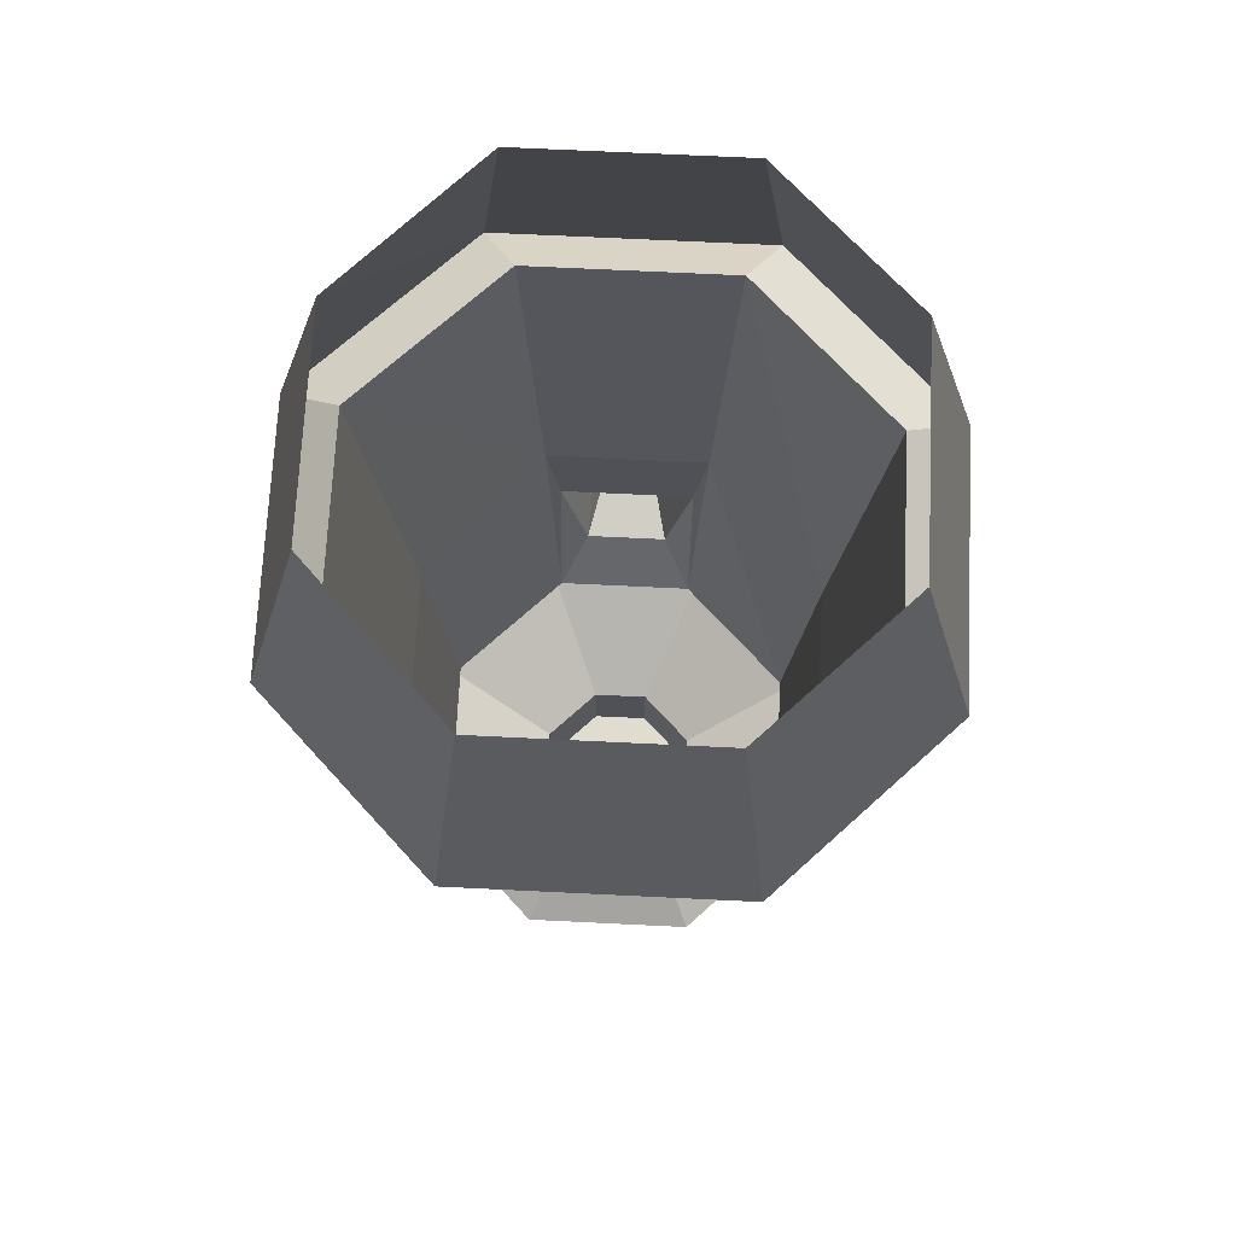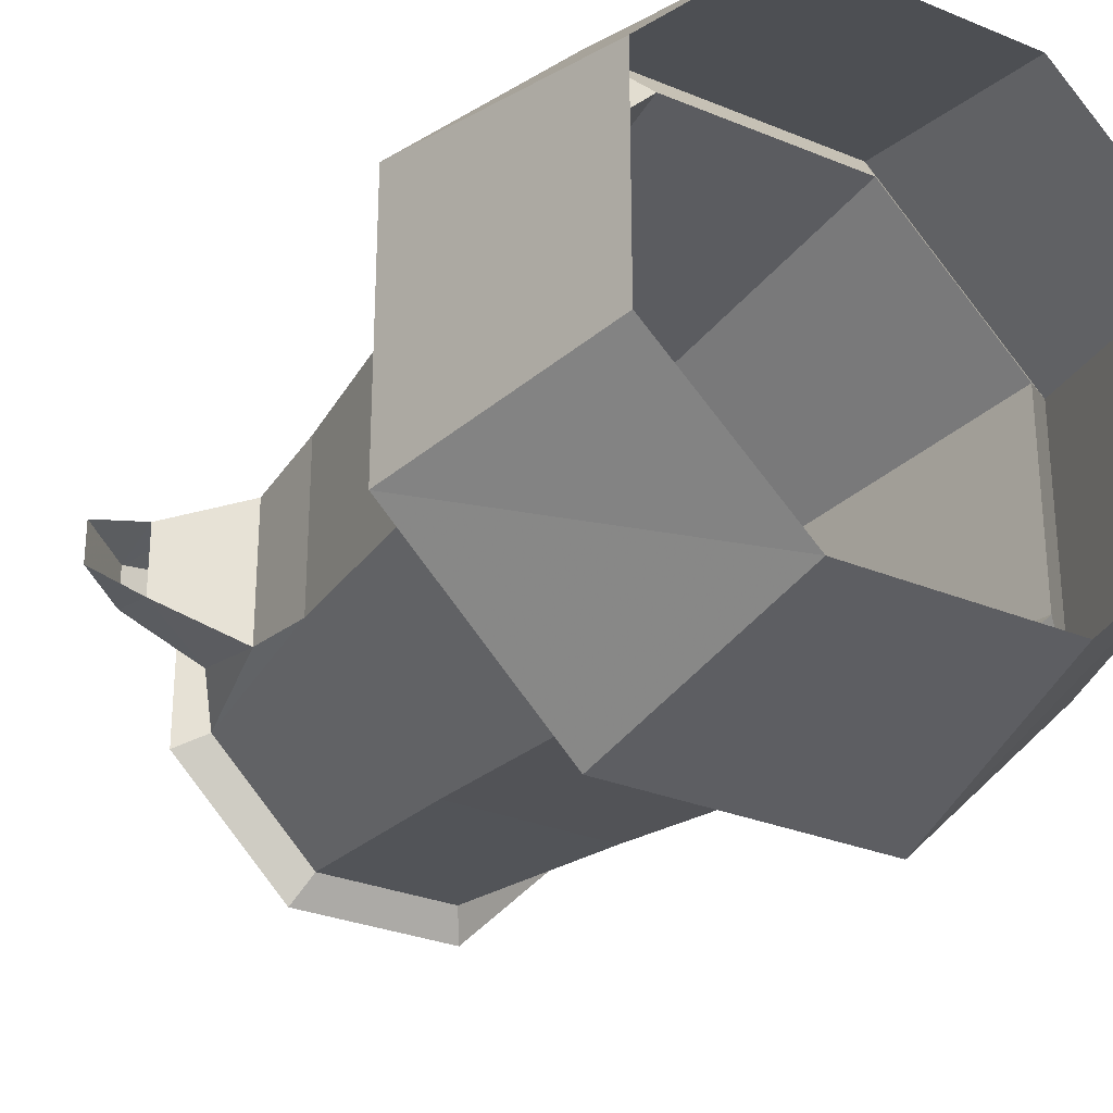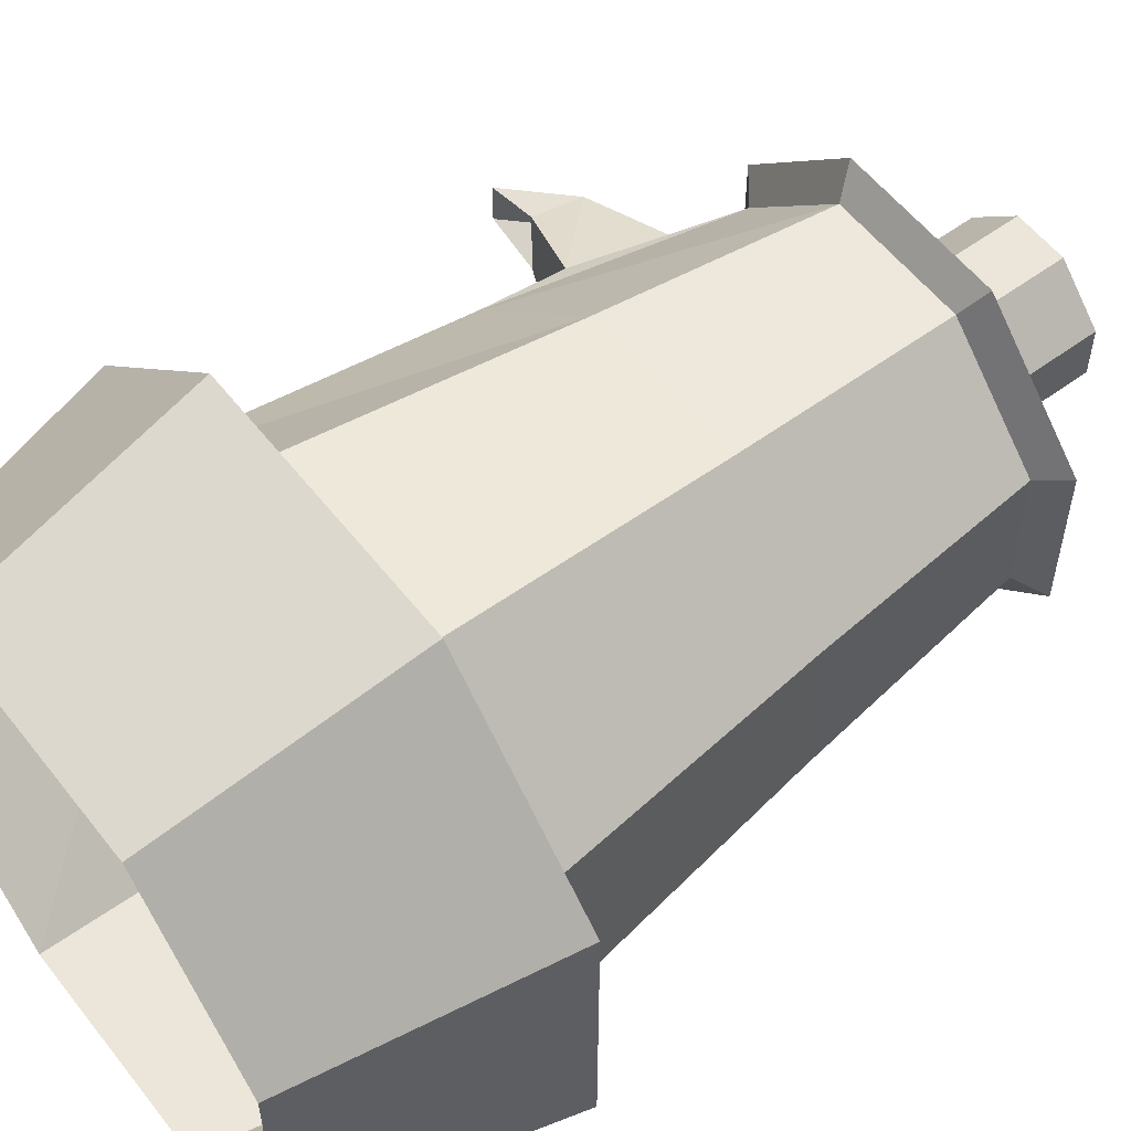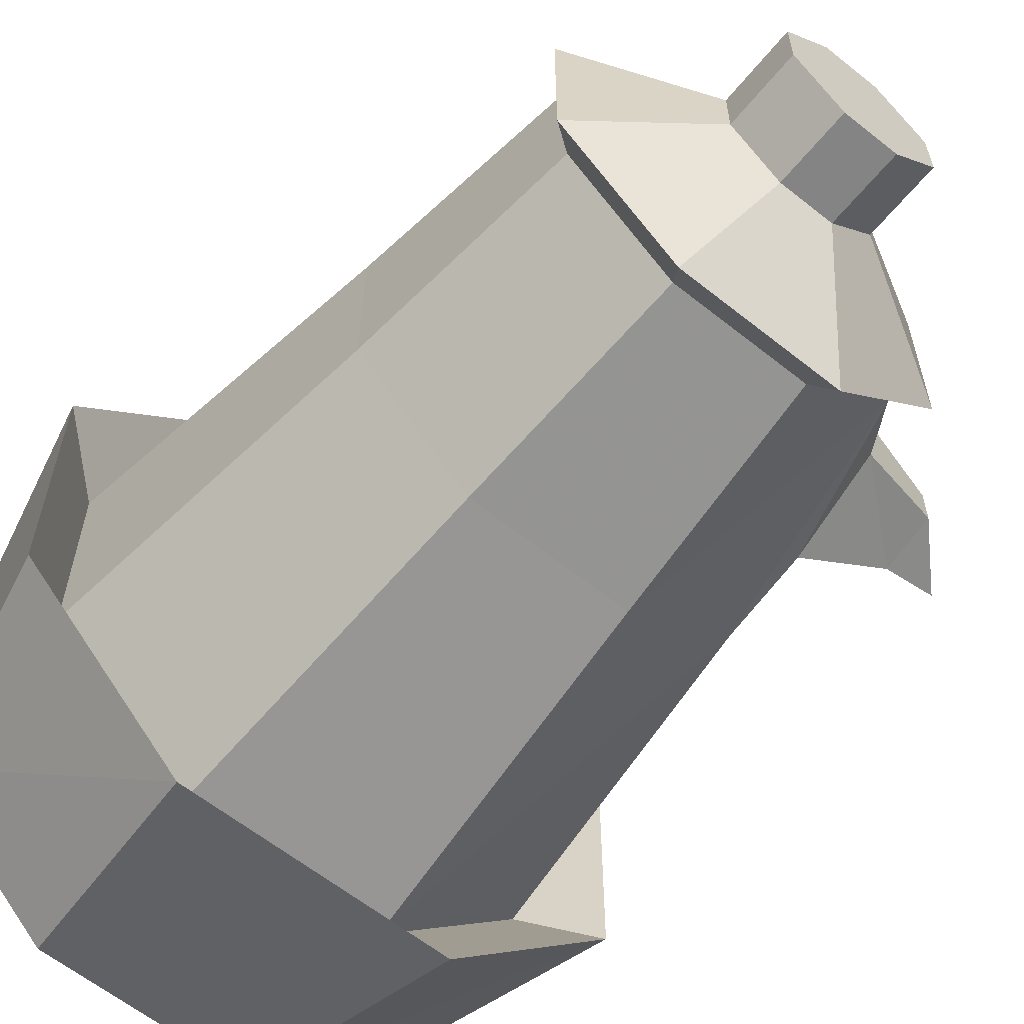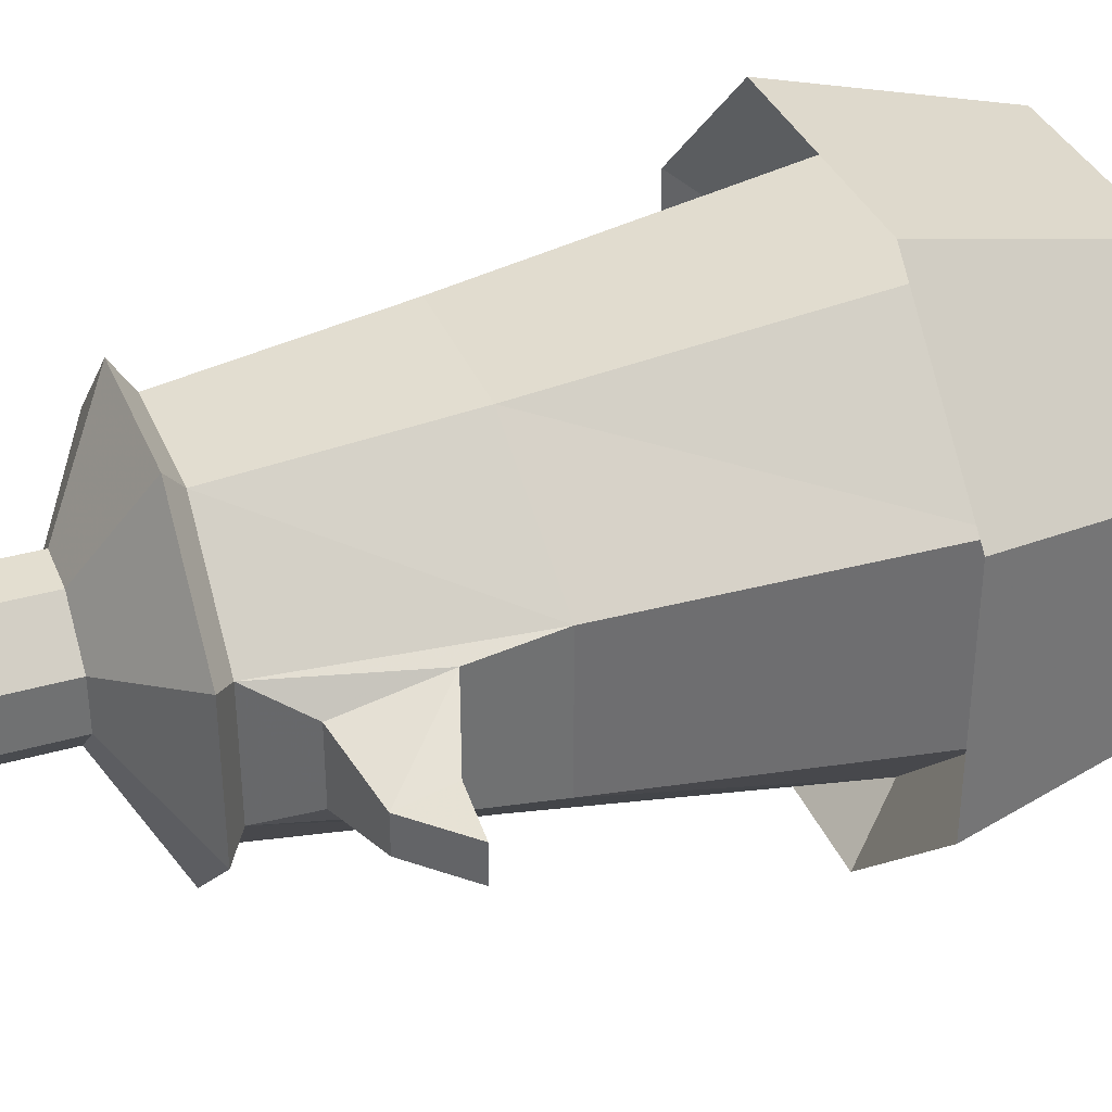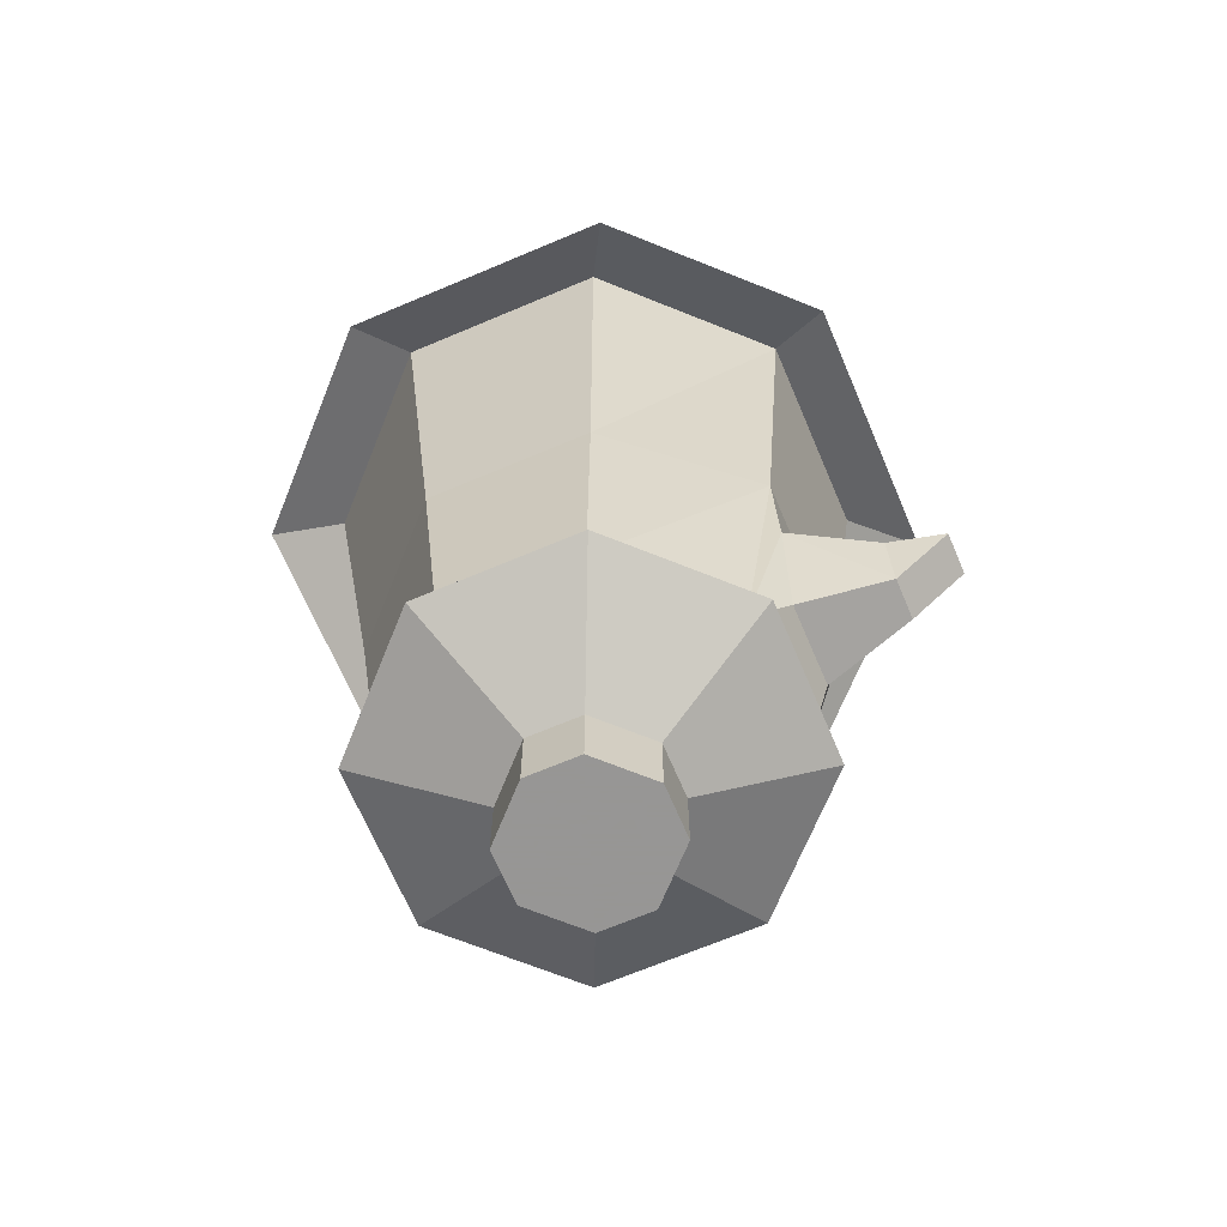
<metadata>
{"format":"obj","ext":"obj","renderer":"f3d","projection":"perspective","resolution":1024,"background":"white","views":[{"elev":69.6,"azim":-87.2,"up":"+Y"},{"elev":-29.0,"azim":148.3,"up":"+Z"},{"elev":56.6,"azim":-127.5,"up":"+Z"},{"elev":-61.5,"azim":-39.1,"up":"+Z"},{"elev":35.9,"azim":69.3,"up":"+Z"},{"elev":-67.8,"azim":23.0,"up":"+Y"}]}
</metadata>
<code>
v -0.1562 -1.031 0.3516
v 0.1562 -1.031 0.3516
v 0.1328 -0.75 0.2812
v -0.1328 -0.75 0.2812
v -0.3516 -1.031 0.1562
v -0.2812 -0.9688 0.1172
v -0.1172 -0.9688 0.2812
v 0.1172 -0.9688 0.2812
v 0.3516 -1.031 0.1562
v 0.2891 -0.75 0.125
v 0.3516 -1.031 -0.1562
v 0.2891 -0.75 -0.125
v 0.1562 -1.031 -0.3516
v -0.1562 -1.031 -0.3516
v -0.125 -0.75 -0.2812
v 0.125 -0.75 -0.2812
v 0.2812 -0.9688 -0.1172
v 0.1172 -0.9688 -0.2812
v -0.1172 -0.9688 -0.2812
v -0.3516 -1.031 -0.1562
v -0.2891 -0.75 -0.125
v -0.2891 -0.75 0.125
v 0.2812 -0.9688 0.1172
v 0.09375 -1.367 0.2266
v 0.2422 -1.352 0.09375
v 0.2422 -1.352 -0.09375
v 0.09375 -1.367 -0.2266
v -0.09375 -1.367 -0.2266
v -0.2812 -0.9688 -0.1172
v -0.2266 -1.367 -0.09375
v -0.2266 -1.367 0.09375
v -0.09375 -1.367 0.2266
v -0.07812 -1.633 0.1953
v 0.07812 -1.633 0.1953
v 0.1953 -1.633 0.07812
v 0.2422 -1.453 0.07812
v 0.2422 -1.453 -0.07812
v 0.1953 -1.633 -0.07812
v 0.07812 -1.633 -0.1953
v -0.07812 -1.633 -0.1953
v -0.09375 -1.656 0.2266
v 0.09375 -1.656 0.2266
v -0.2266 -1.656 0.09375
v -0.08594 -1.734 0.03125
v -0.03125 -1.734 0.08594
v 0.03125 -1.734 0.08594
v 0.2266 -1.656 0.09375
v 0.2266 -1.656 -0.09375
v 0.2344 -1.57 -0.04688
v 0.2344 -1.57 0.04688
v 0.3359 -1.547 0.02344
v 0.3359 -1.484 0.03906
v 0.3359 -1.484 -0.03906
v 0.09375 -1.656 -0.2266
v -0.09375 -1.656 -0.2266
v 0.08594 -1.734 -0.03125
v 0.03125 -1.734 -0.08594
v -0.03125 -1.734 -0.08594
v -0.2266 -1.656 -0.09375
v -0.1953 -1.633 -0.07812
v -0.1953 -1.633 0.07812
v -0.08594 -1.734 -0.03125
v -0.08594 -1.82 -0.03125
v -0.08594 -1.82 0.03125
v -0.03125 -1.82 0.08594
v 0.03125 -1.82 0.08594
v 0.08594 -1.734 0.03125
v 0.08594 -1.82 0.03125
v 0.08594 -1.82 -0.03125
v 0.03125 -1.82 -0.08594
v -0.03125 -1.82 -0.08594
v 0.01562 -1.82 0.04688
v 0.04688 -1.82 0.01562
v 0.04688 -1.82 -0.01562
v 0.01562 -1.82 -0.04688
v -0.01562 -1.82 -0.04688
v -0.01562 -1.82 0.04688
v 0 -1.82 0
v -0.04688 -1.82 -0.01562
v -0.04688 -1.82 0.01562
v 0.3359 -1.547 -0.02344
v 0.3984 -1.484 -0.02344
v 0.3984 -1.484 0.02344
f 1 2 3
f 1 3 4
f 1 4 5
f 1 5 6
f 1 6 7
f 1 7 2
f 2 7 8
f 2 8 9
f 2 9 10
f 2 10 3
f 9 11 12
f 9 12 10
f 13 14 15
f 13 15 16
f 13 16 11
f 13 11 17
f 13 17 18
f 13 18 14
f 14 18 19
f 14 19 20
f 14 20 21
f 14 21 15
f 20 5 22
f 20 22 21
f 5 4 22
f 11 16 12
f 23 17 11
f 23 11 9
f 23 9 8
f 19 29 20
f 20 29 5
f 5 29 6
f 24 32 33
f 24 33 34
f 24 34 25
f 25 34 35
f 25 35 36
f 25 36 26
f 26 36 37
f 26 37 38
f 26 38 27
f 27 38 39
f 27 39 28
f 28 39 40
f 28 40 30
f 41 42 34
f 41 34 33
f 41 33 43
f 41 43 44
f 41 44 45
f 41 45 42
f 42 45 46
f 42 46 47
f 42 47 35
f 42 35 34
f 47 48 38
f 47 38 35
f 35 38 49
f 35 49 50
f 35 50 36
f 36 50 51
f 36 51 52
f 36 52 37
f 37 52 53
f 37 53 49
f 37 49 38
f 54 55 40
f 54 40 39
f 54 39 48
f 54 48 56
f 54 56 57
f 54 57 55
f 55 57 58
f 55 58 59
f 55 59 60
f 55 60 40
f 40 60 30
f 30 60 31
f 31 60 61
f 31 61 32
f 32 61 33
f 33 61 43
f 43 61 59
f 43 59 62
f 43 62 44
f 46 67 47
f 47 67 48
f 48 67 56
f 58 62 59
f 59 61 60
f 48 39 38
f 50 49 81
f 50 81 51
f 51 81 82
f 51 82 83
f 51 83 52
f 49 53 81
f 81 53 82
f 23 8 24
f 23 24 25
f 23 25 17
f 17 25 26
f 17 26 18
f 18 26 27
f 18 27 19
f 19 27 28
f 19 28 29
f 6 29 30
f 6 30 31
f 6 31 7
f 7 31 32
f 7 32 8
f 8 32 24
f 28 30 29
f 44 62 63
f 44 63 64
f 44 64 45
f 45 64 65
f 45 65 46
f 46 65 66
f 46 66 67
f 56 67 68
f 56 68 69
f 56 69 57
f 57 69 70
f 57 70 58
f 58 70 71
f 58 71 62
f 66 68 67
f 68 66 72
f 68 72 73
f 68 73 69
f 69 73 74
f 69 74 70
f 70 74 75
f 70 75 71
f 71 75 76
f 71 76 63
f 71 63 62
f 66 65 77
f 66 77 72
f 72 77 78
f 72 78 73
f 73 78 74
f 74 78 75
f 75 78 76
f 76 78 79
f 76 79 63
f 63 79 64
f 64 79 80
f 64 80 65
f 65 80 77
f 77 80 78
f 78 80 79

</code>
